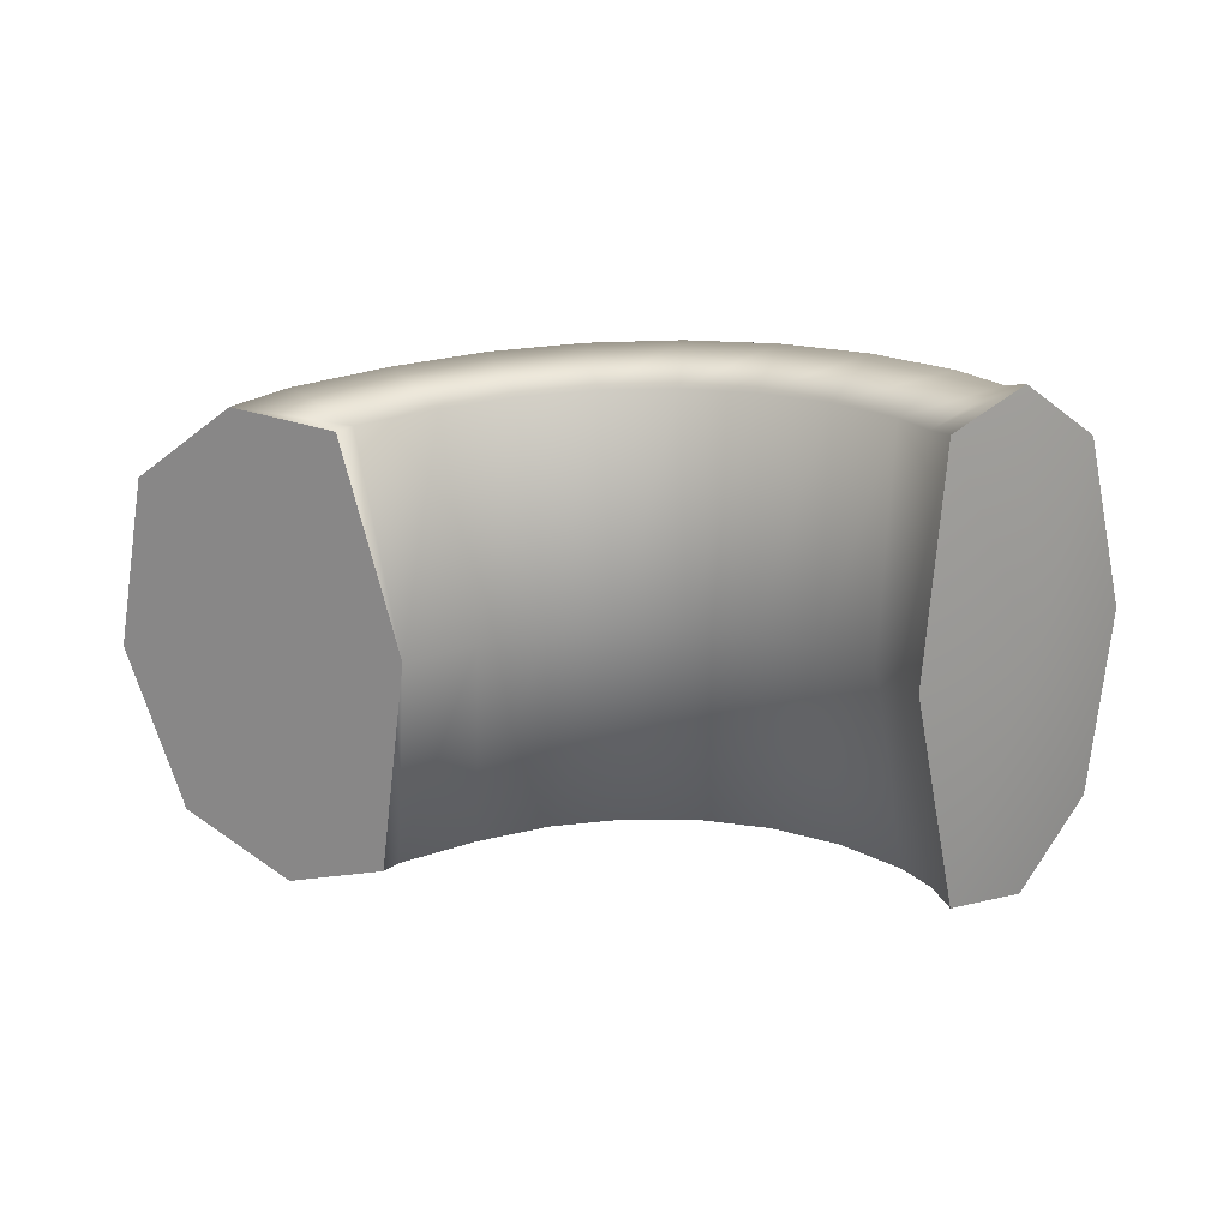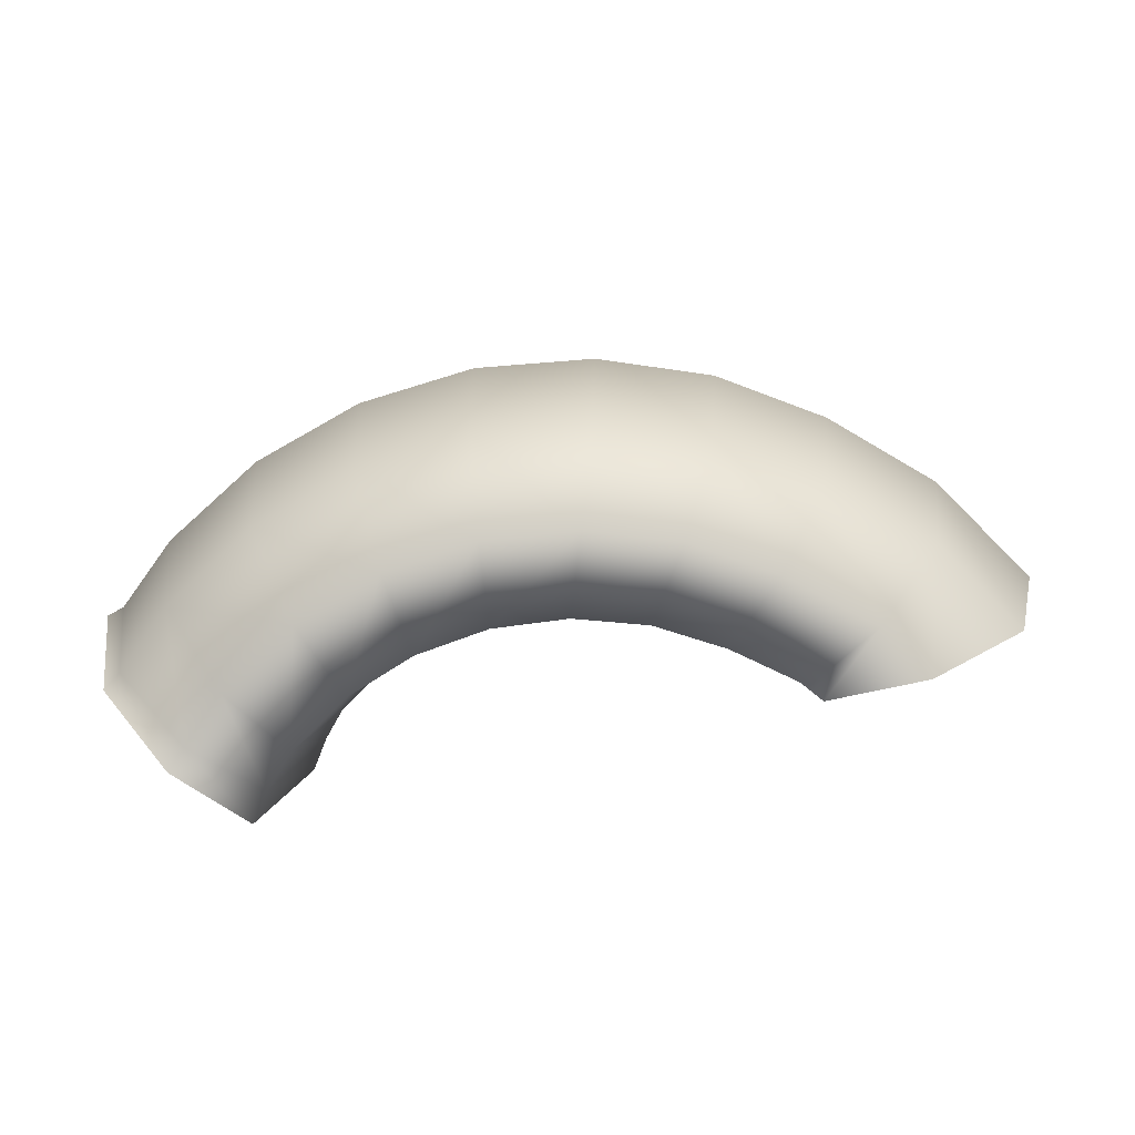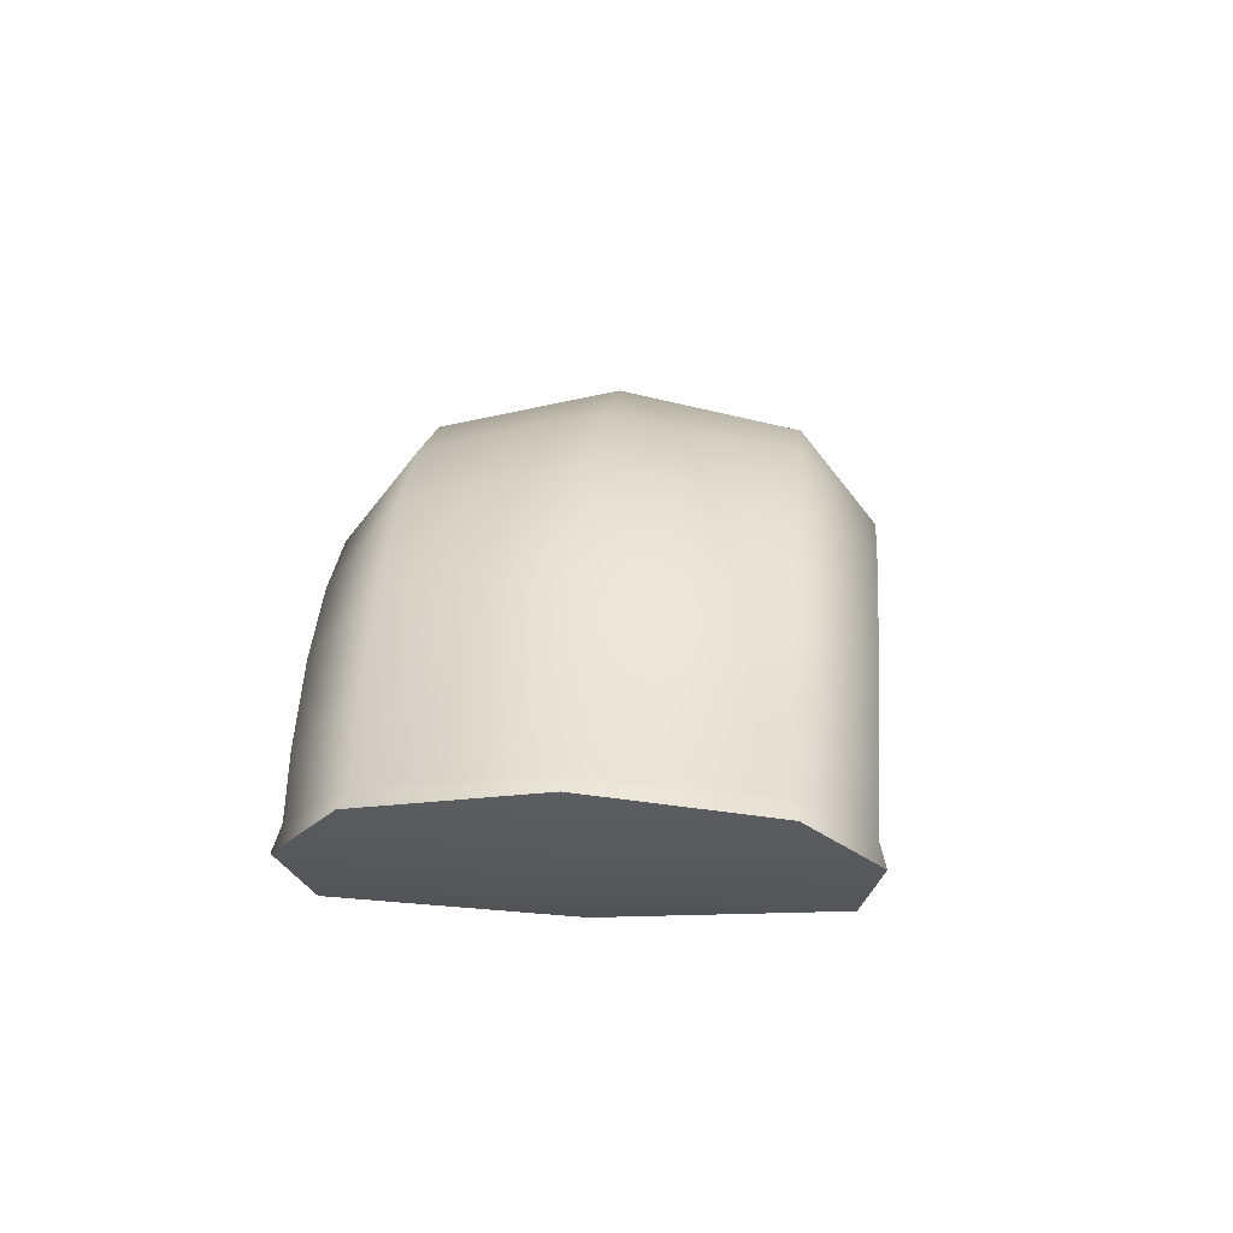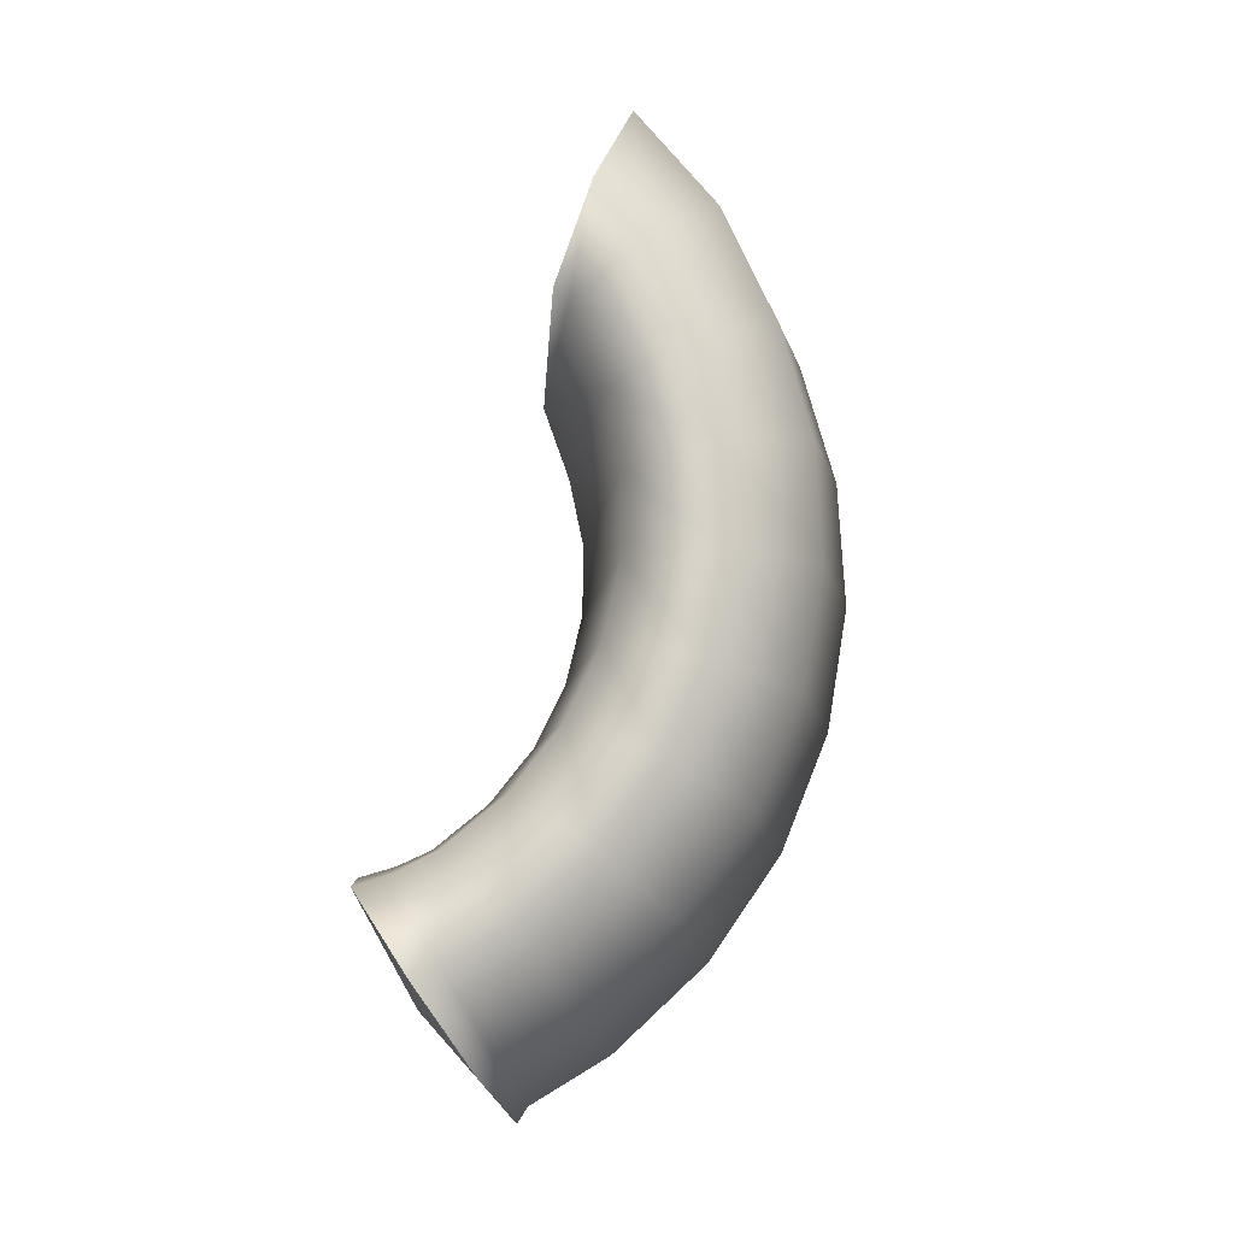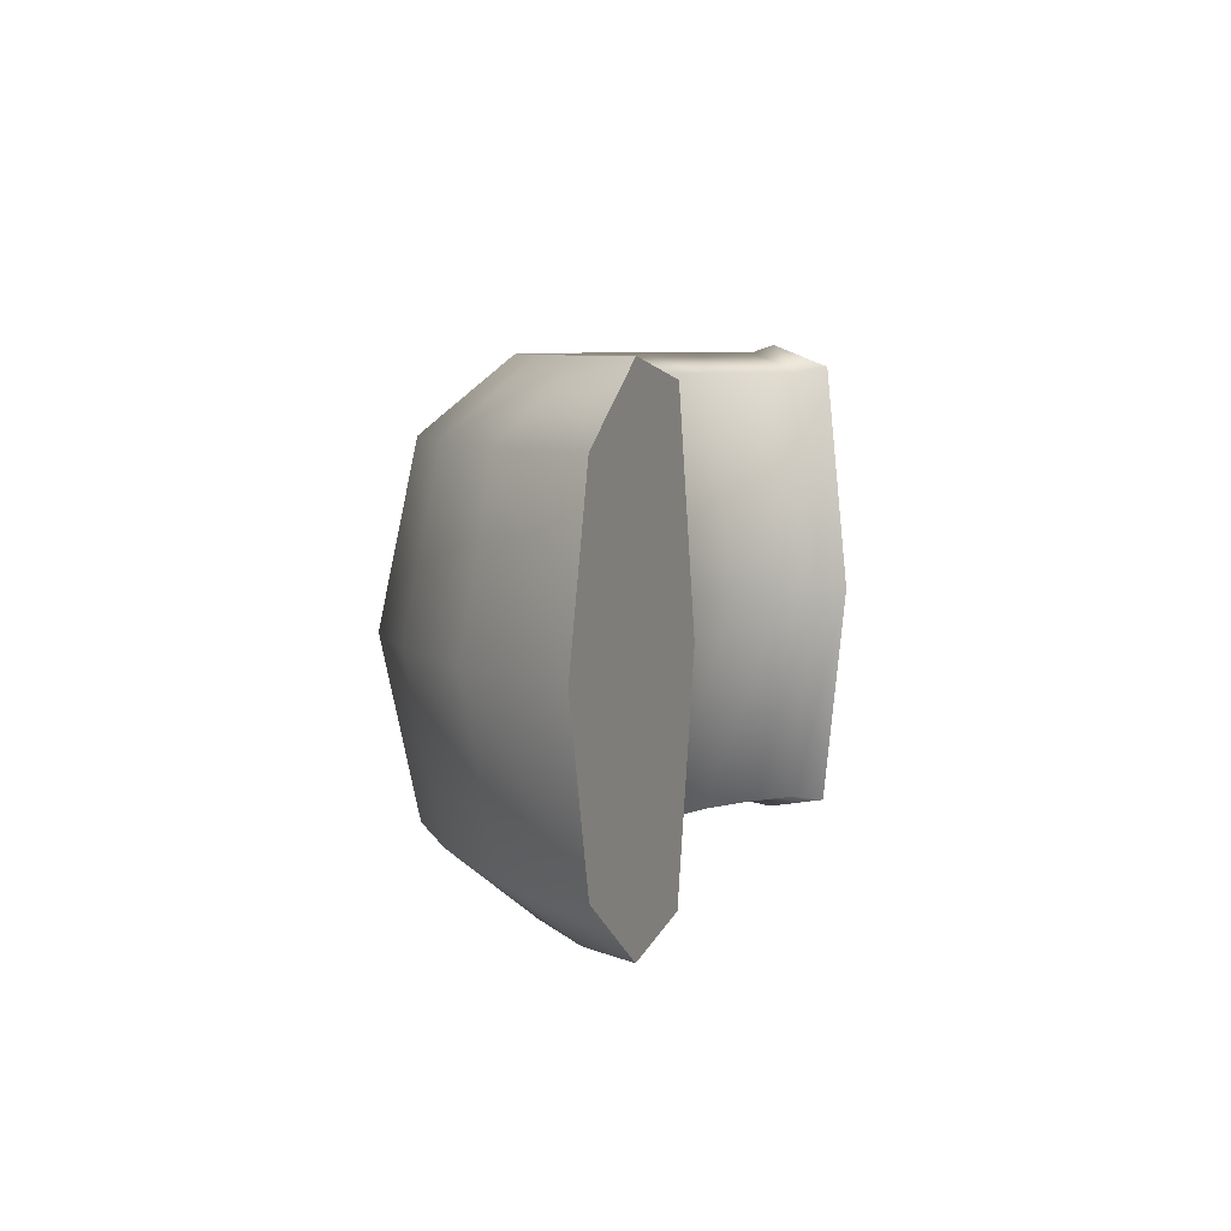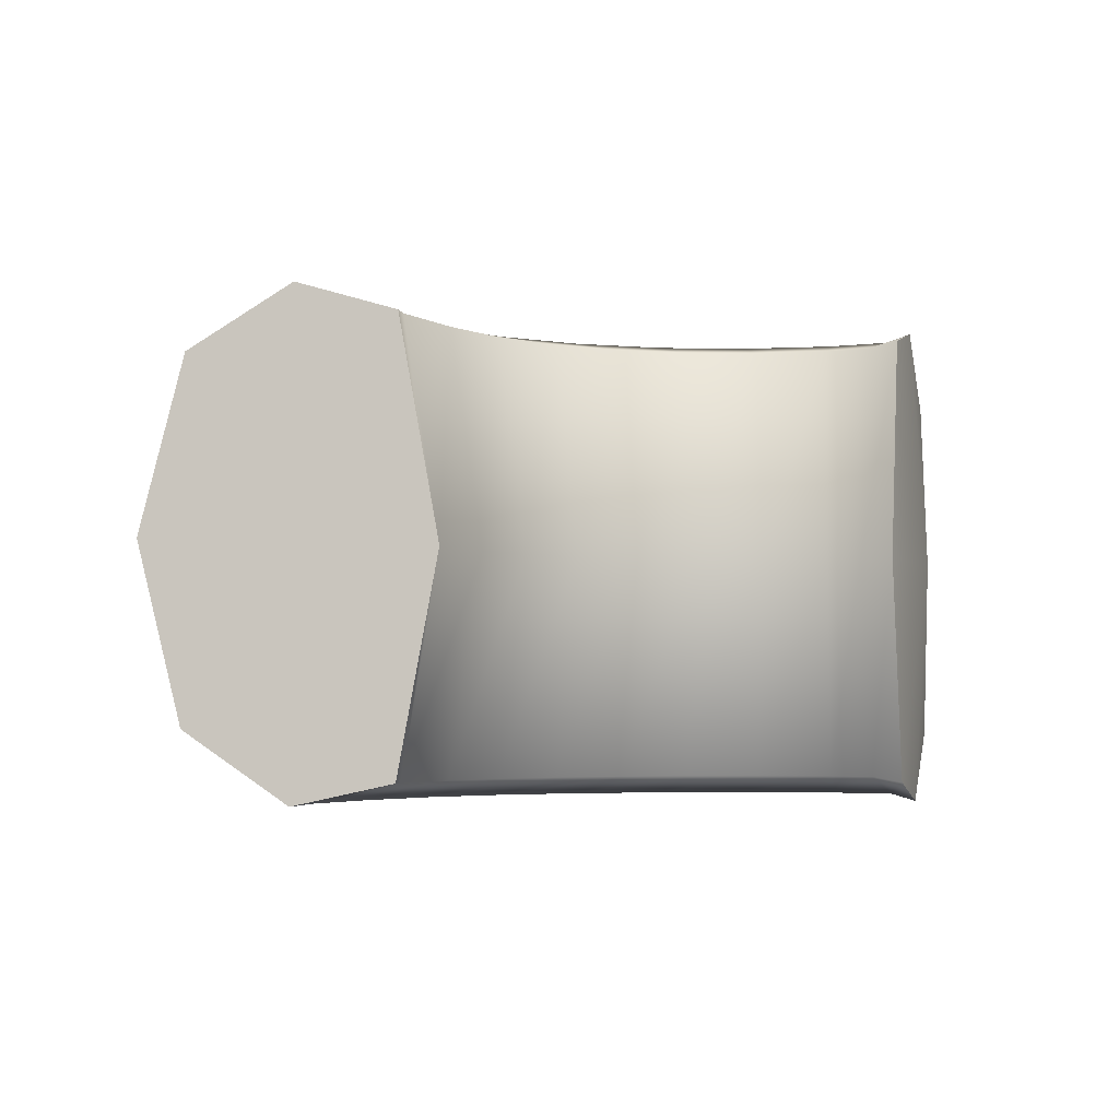
<metadata>
{"format":"obj","ext":"obj","renderer":"f3d","projection":"perspective","resolution":1024,"background":"white","views":[{"elev":-66.9,"azim":-176.8,"up":"+Z"},{"elev":-77.0,"azim":0.6,"up":"+Y"},{"elev":10.9,"azim":-84.8,"up":"+Z"},{"elev":77.4,"azim":-84.6,"up":"+Y"},{"elev":6.6,"azim":96.1,"up":"+Y"},{"elev":-4.1,"azim":146.2,"up":"+Y"}]}
</metadata>
<code>
g default
v 0.5978 -0.5694 0.02603
v 0.4522 -0.5219 -0.1169
v 0.3919 5.6e-05 -0.1761
v 0.4522 0.522 -0.1169
v 0.5978 0.5695 0.02604
v 0.7434 0.4027 0.1689
v 0.8038 5.6e-05 0.2281
v 0.7434 -0.4026 0.1689
v 1.031 5.6e-05 -0.003891
v 0.9378 -0.4026 -0.02911
v 0.7117 -0.5694 -0.08999
v 0.4855 -0.5219 -0.1509
v 0.9378 0.4027 -0.02913
v 0.7117 0.5695 -0.09001
v 0.4856 0.522 -0.1509
v 0.7117 5.7e-05 -0.09
v -0.8086 -0.5694 -0.1044
v -0.6698 -0.5219 -0.254
v -0.6124 5.9e-05 -0.3159
v -0.6698 0.522 -0.2539
v -0.8086 0.5695 -0.1043
v -0.9473 0.4027 0.04525
v -1.005 5.7e-05 0.1072
v -0.9473 -0.4026 0.04525
v -0.6483 -0.5694 0.04429
v -0.5453 -0.5219 -0.1318
v -0.5026 5.6e-05 -0.2048
v -0.5453 0.522 -0.1318
v -0.6483 0.5695 0.04429
v -0.7514 0.4027 0.2204
v -0.794 5.6e-05 0.2934
v -0.7514 -0.4026 0.2204
v -0.4597 -0.5694 0.1547
v -0.3973 -0.5219 -0.0396
v -0.3714 5.7e-05 -0.1201
v -0.3973 0.522 -0.03959
v -0.4597 0.5695 0.1547
v -0.5221 0.4027 0.3489
v -0.5479 5.5e-05 0.4294
v -0.5221 -0.4026 0.3489
v -0.2516 -0.5694 0.2215
v -0.2327 -0.5219 0.01835
v -0.2249 5.8e-05 -0.0658
v -0.2327 0.522 0.01836
v -0.2516 0.5695 0.2215
v -0.2704 0.4027 0.4247
v -0.2782 5.6e-05 0.5089
v -0.2704 -0.4026 0.4247
v -0.03392 -0.5694 0.2417
v -0.05957 -0.5219 0.03927
v -0.0702 5.7e-05 -0.04457
v -0.05957 0.522 0.03928
v -0.03392 0.5695 0.2417
v -0.008275 0.4027 0.4441
v 0.002352 5.5e-05 0.528
v -0.008275 -0.4026 0.4441
v 0.1829 -0.5694 0.2142
v 0.114 -0.5219 0.02217
v 0.08547 5.6e-05 -0.05738
v 0.114 0.522 0.02217
v 0.1829 0.5695 0.2142
v 0.2518 0.4027 0.4063
v 0.2804 5.5e-05 0.4858
v 0.2518 -0.4026 0.4063
v 0.3887 -0.5694 0.1404
v 0.2798 -0.5219 -0.03216
v 0.2347 5.7e-05 -0.1036
v 0.2798 0.522 -0.03215
v 0.3887 0.5695 0.1404
v 0.4976 0.4027 0.3129
v 0.5427 5.6e-05 0.3844
v 0.4976 -0.4026 0.3129
v -1.057 0.4027 -0.1042
v -1.09 0.4221 -0.1391
v -0.95 5.8e-05 -0.3066
v -0.8922 0.5695 -0.2254
v -0.9269 0.5869 -0.2763
v -0.7253 0.522 -0.3427
v -0.7568 0.5347 -0.4131
v -0.6539 5.9e-05 -0.3881
v -0.6853 5.8e-05 -0.4659
v -0.7253 -0.5219 -0.3427
v -0.7568 -0.5346 -0.4131
v -0.8922 -0.5694 -0.2254
v -0.9269 -0.5868 -0.2763
v -1.057 -0.4026 -0.1042
v -1.09 -0.422 -0.1391
v -1.125 5.6e-05 -0.05502
v -1.163 5.6e-05 -0.07505
g FoodMediumRLowerLeg
f 66 2 1 65
f 67 3 2 66
f 68 4 3 67
f 69 5 4 68
f 70 6 5 69
f 71 7 6 70
f 72 8 7 71
f 72 65 1 8
f 15 3 4
f 14 15 4 5
f 13 14 5 6
f 9 13 6 7
f 10 9 7 8
f 11 10 8 1
f 12 11 1 2
f 3 12 2
f 9 10 16
f 10 11 16
f 11 12 16
f 12 3 16
f 13 9 16
f 14 13 16
f 15 14 16
f 3 15 16
f 18 26 25 17
f 19 27 26 18
f 20 28 27 19
f 21 29 28 20
f 22 30 29 21
f 23 31 30 22
f 24 32 31 23
f 24 17 25 32
f 26 34 33 25
f 27 35 34 26
f 28 36 35 27
f 29 37 36 28
f 30 38 37 29
f 31 39 38 30
f 32 40 39 31
f 32 25 33 40
f 34 42 41 33
f 35 43 42 34
f 36 44 43 35
f 37 45 44 36
f 38 46 45 37
f 39 47 46 38
f 40 48 47 39
f 40 33 41 48
f 42 50 49 41
f 43 51 50 42
f 44 52 51 43
f 45 53 52 44
f 46 54 53 45
f 47 55 54 46
f 48 56 55 47
f 48 41 49 56
f 50 58 57 49
f 51 59 58 50
f 52 60 59 51
f 53 61 60 52
f 54 62 61 53
f 55 63 62 54
f 56 64 63 55
f 56 49 57 64
f 58 66 65 57
f 59 67 66 58
f 60 68 67 59
f 61 69 68 60
f 62 70 69 61
f 63 71 70 62
f 64 72 71 63
f 64 57 65 72
f 82 18 17 84
f 80 19 18 82
f 78 20 19 80
f 76 21 20 78
f 73 22 21 76
f 88 23 22 73
f 86 24 23 88
f 84 17 24 86
f 73 74 89 88
f 74 75 89
f 75 74 77
f 74 73 76 77
f 75 77 79
f 77 76 78 79
f 75 79 81
f 79 78 80 81
f 75 81 83
f 81 80 82 83
f 75 83 85
f 83 82 84 85
f 75 85 87
f 85 84 86 87
f 75 87 89
f 89 87 86 88

</code>
